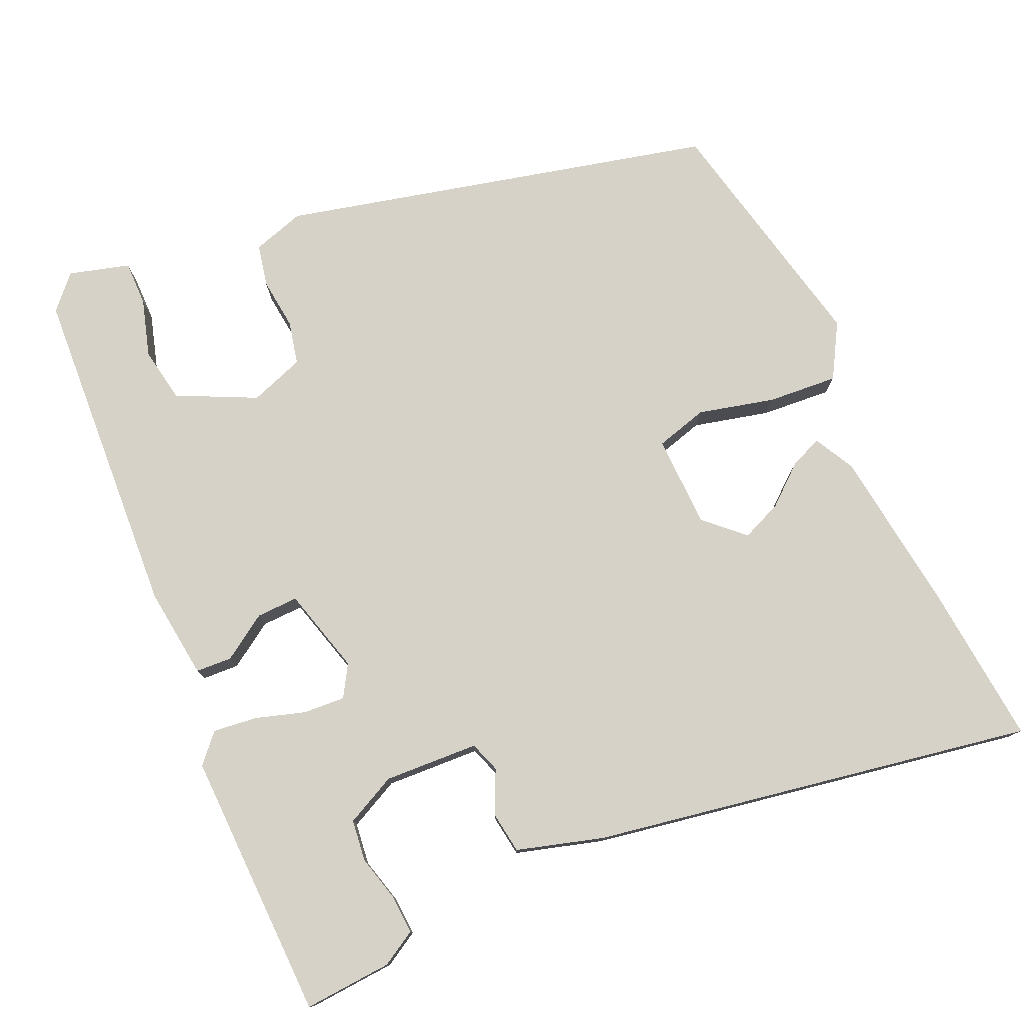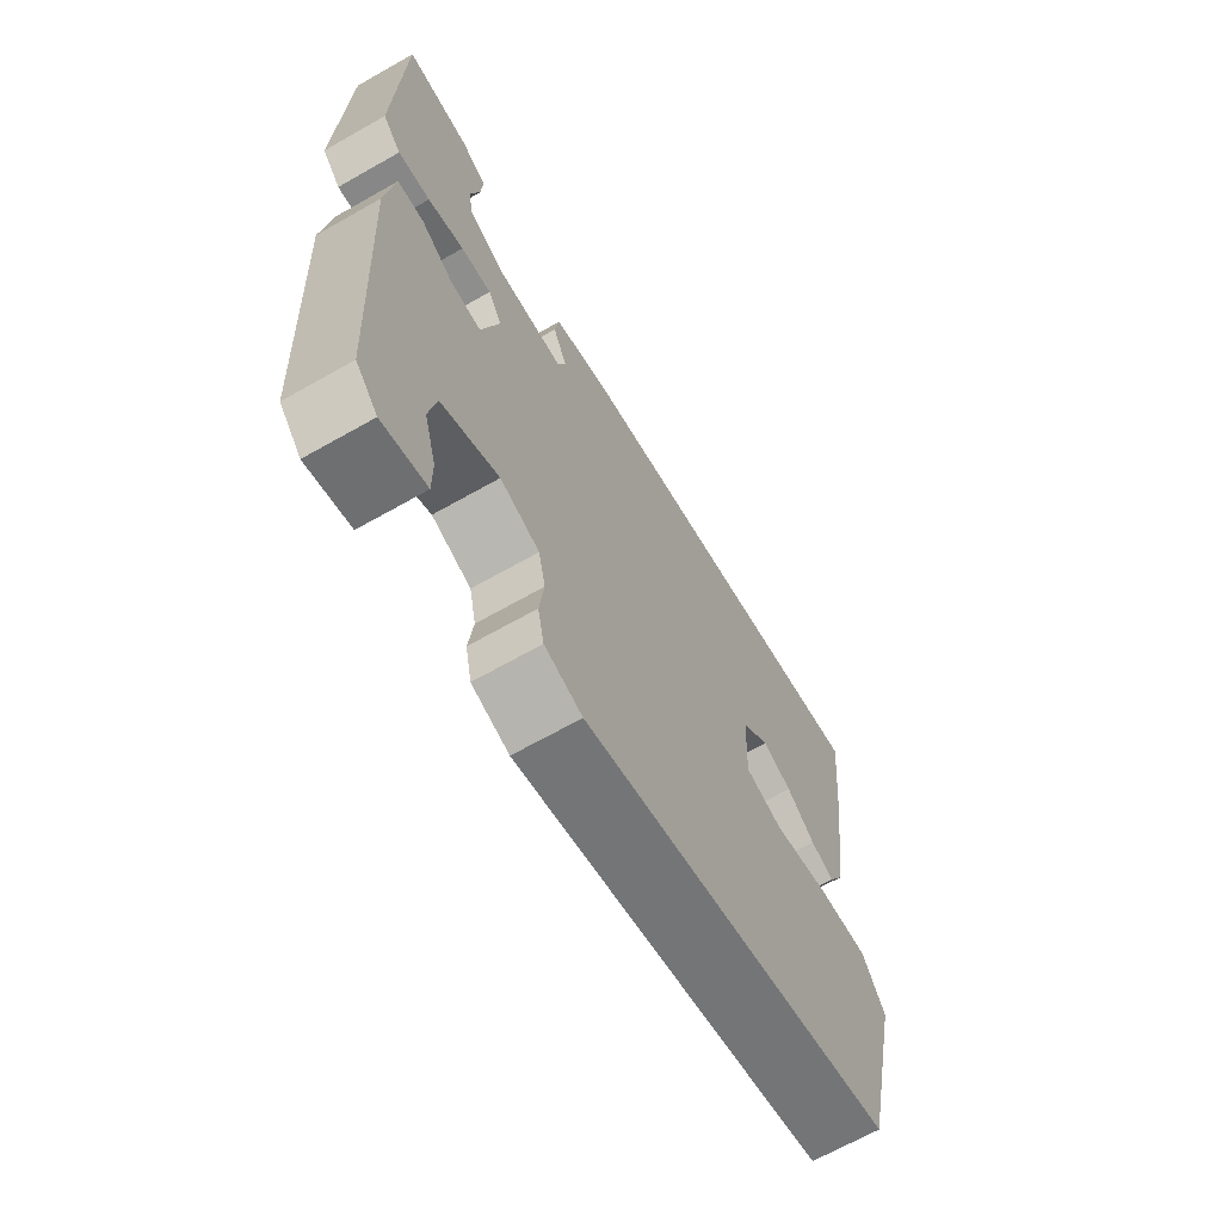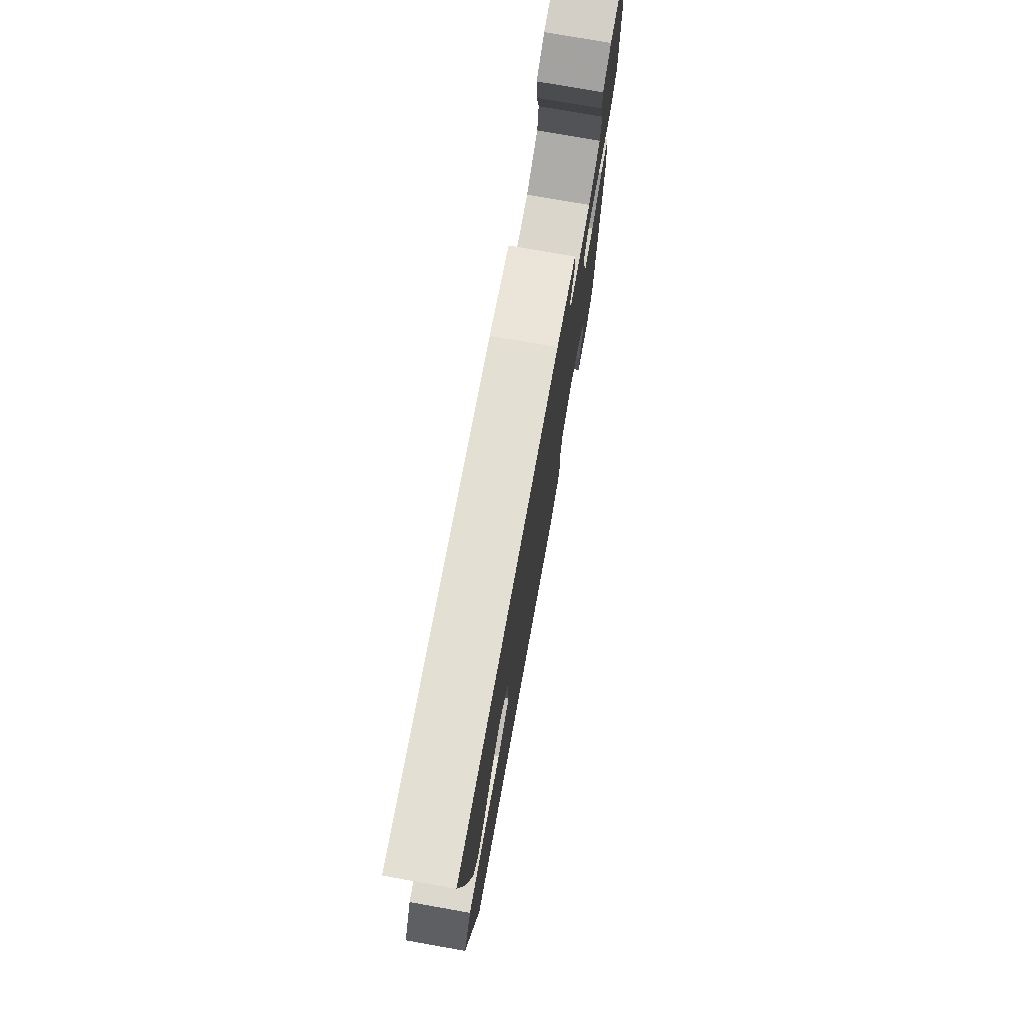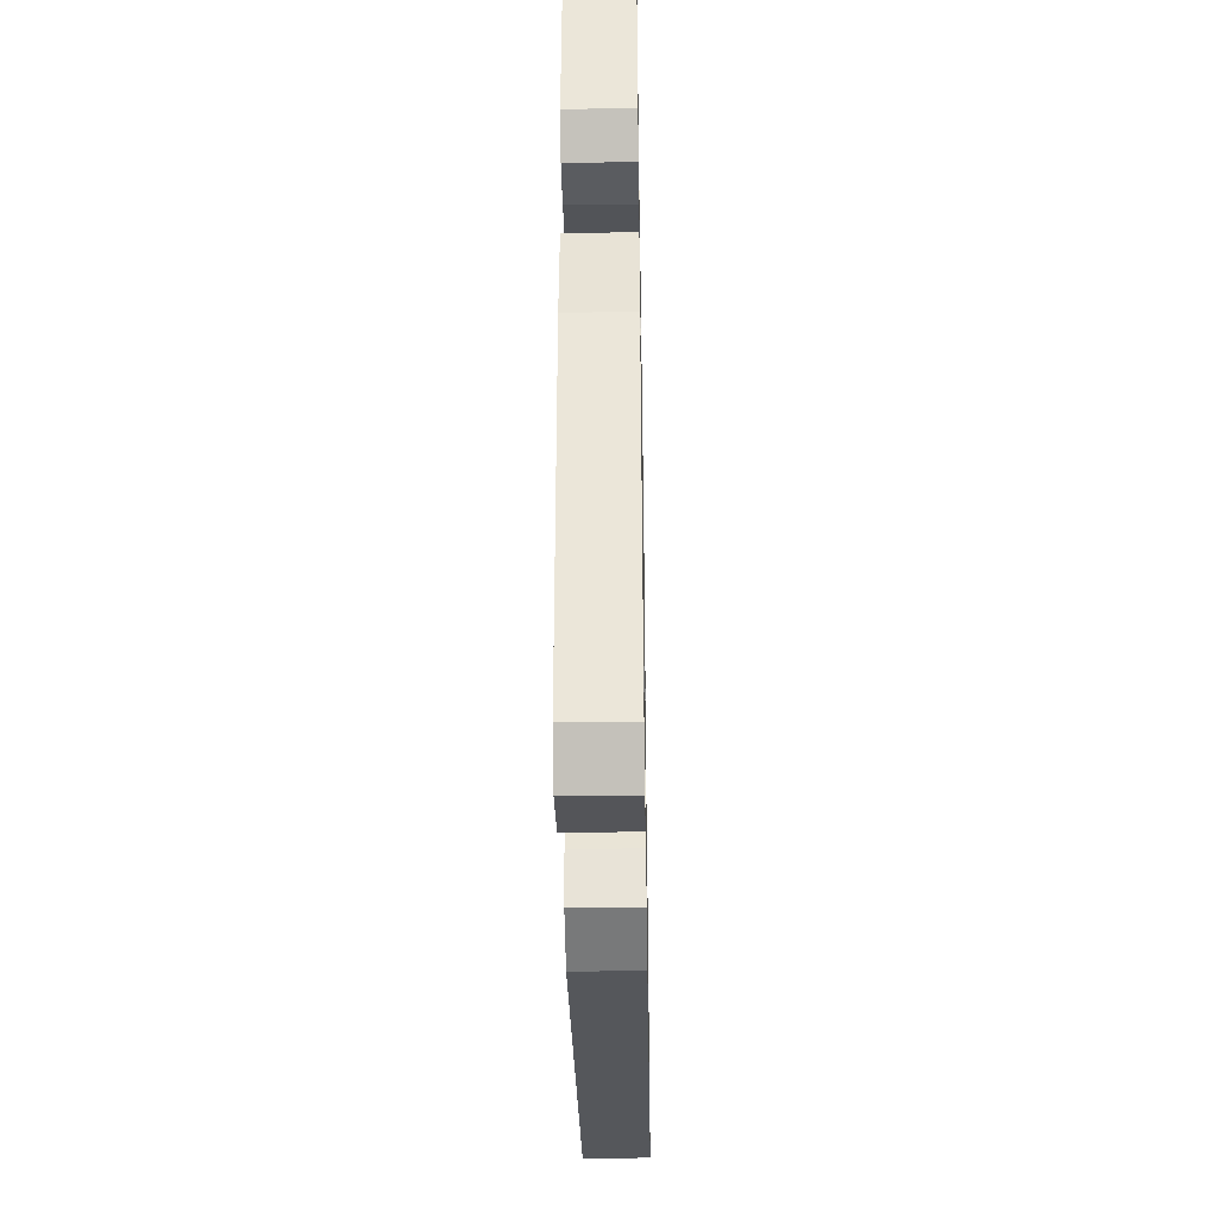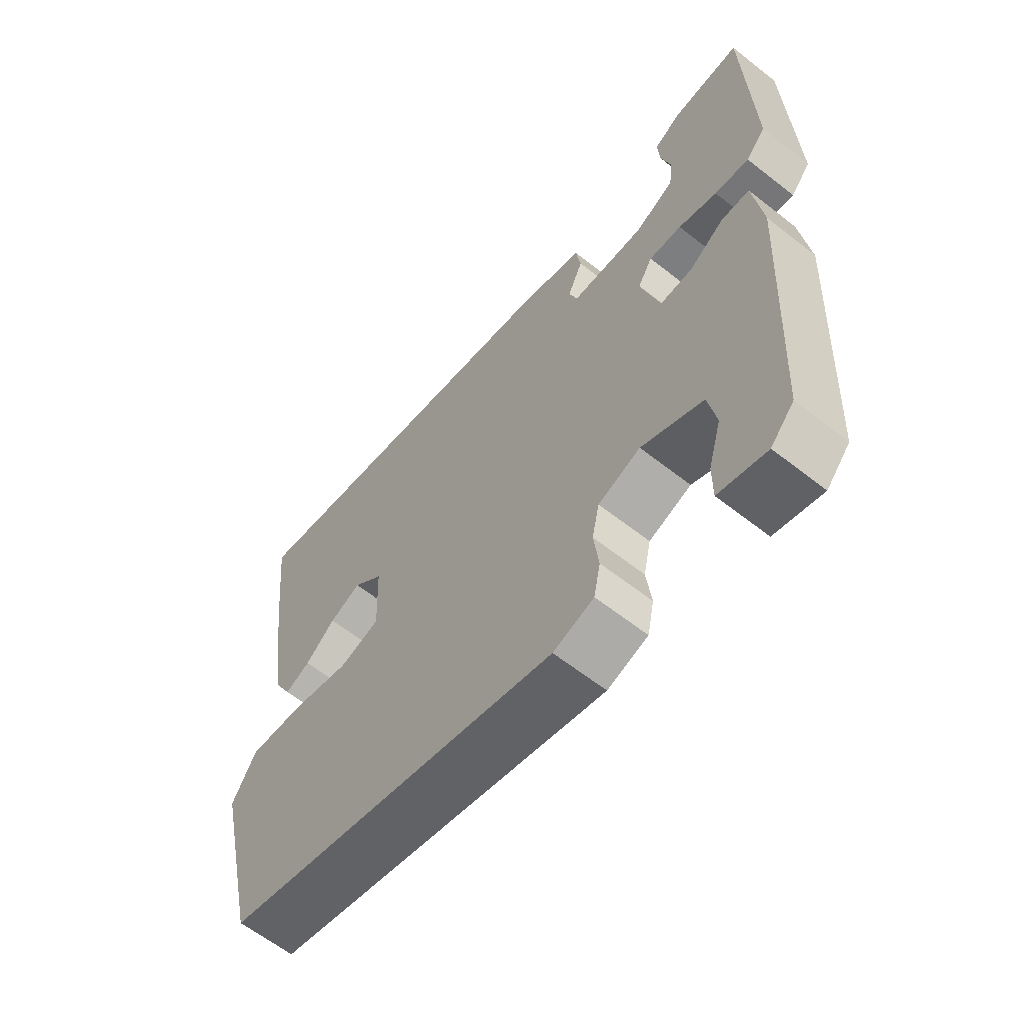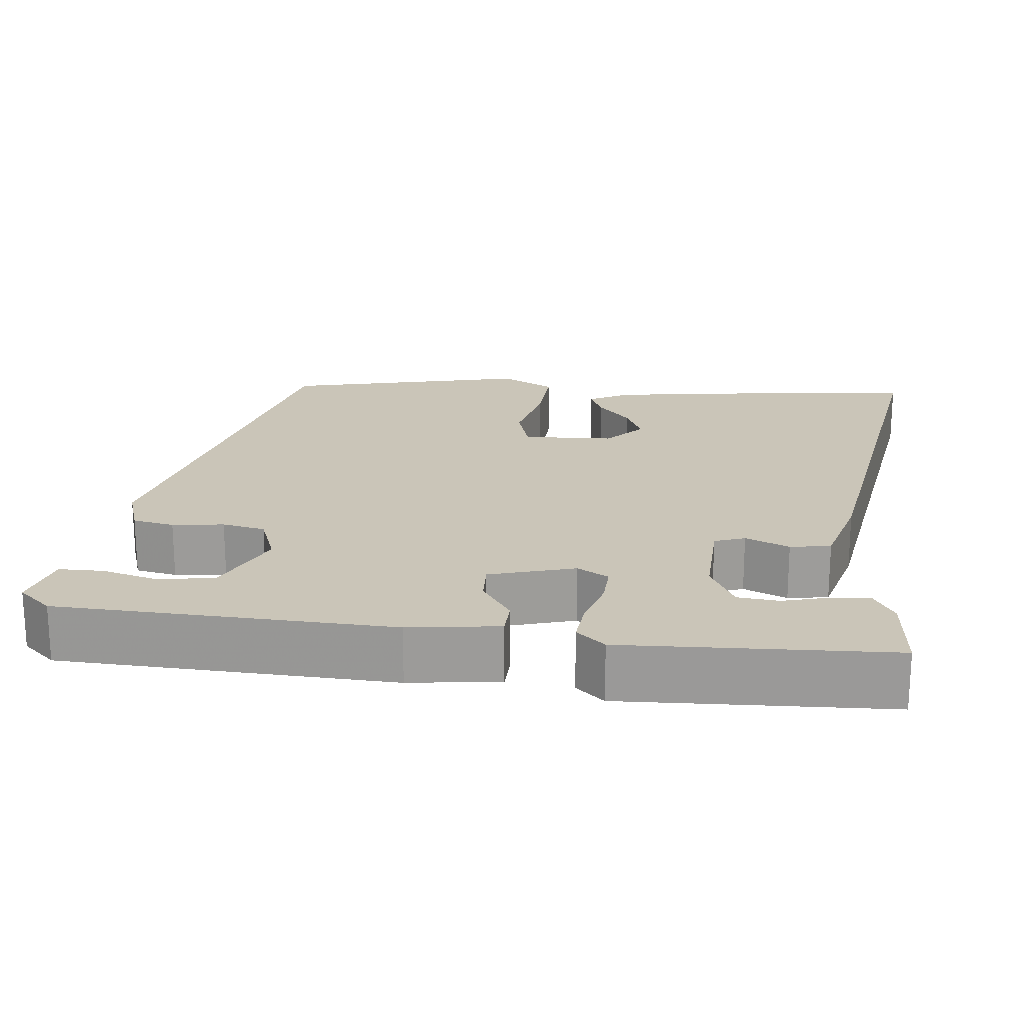
<metadata>
{"format":"obj","ext":"obj","renderer":"f3d","projection":"perspective","resolution":1024,"background":"white","views":[{"elev":77.8,"azim":-23.6,"up":"+Y"},{"elev":-67.5,"azim":-60.4,"up":"+Z"},{"elev":76.2,"azim":100.0,"up":"+Z"},{"elev":-40.1,"azim":-89.0,"up":"+Z"},{"elev":-62.1,"azim":-128.6,"up":"+Z"},{"elev":20.3,"azim":-84.4,"up":"+Y"}]}
</metadata>
<code>
v 0.453 0.07 -0.371
v -0.097 0.07 -0.499
v -0.163 0.07 -0.478
v -0.174 0.07 -0.425
v -0.166 0.07 -0.359
v -0.178 0.07 -0.304
v -0.247 0.07 -0.279
v -0.347 0.07 -0.326
v -0.36 0.07 -0.396
v -0.339 0.07 -0.469
v -0.339 0.07 -0.526
v -0.416 0.07 -0.547
v -0.454 0.07 -0.505
v -0.476 0.07 -0.079
v -0.461 0.07 0.037
v -0.415 0.07 0.039
v -0.358 0.07 0.001
v -0.305 0.07 -0.001
v -0.274 0.07 0.108
v -0.298 0.07 0.148
v -0.351 0.07 0.145
v -0.414 0.07 0.126
v -0.47 0.07 0.12
v -0.502 0.07 0.156
v -0.491 0.07 0.498
v -0.379 0.07 0.489
v -0.335 0.07 0.463
v -0.338 0.07 0.414
v -0.354 0.07 0.355
v -0.348 0.07 0.302
v -0.284 0.07 0.27
v -0.164 0.07 0.275
v -0.15 0.07 0.314
v -0.175 0.07 0.37
v -0.167 0.07 0.422
v -0.057 0.07 0.453
v 0.505 0.07 0.546
v 0.484 0.07 0.344
v 0.455 0.07 0.133
v 0.427 0.07 0.081
v 0.386 0.07 0.099
v 0.337 0.07 0.141
v 0.286 0.07 0.163
v 0.237 0.07 0.118
v 0.233 0.07 0.001
v 0.299 0.07 -0.018
v 0.396 0.07 0.005
v 0.485 0.07 0.011
v 0.524 0.07 -0.058
v 0.453 0 -0.371
v -0.097 0 -0.499
v -0.163 0 -0.478
v -0.174 0 -0.425
v -0.166 0 -0.359
v -0.178 0 -0.304
v -0.247 0 -0.279
v -0.347 0 -0.326
v -0.36 0 -0.396
v -0.339 0 -0.469
v -0.339 0 -0.526
v -0.416 0 -0.547
v -0.454 0 -0.505
v -0.476 0 -0.079
v -0.461 0 0.037
v -0.415 0 0.039
v -0.358 0 0.001
v -0.305 0 -0.001
v -0.274 0 0.108
v -0.298 0 0.148
v -0.351 0 0.145
v -0.414 0 0.126
v -0.47 0 0.12
v -0.502 0 0.156
v -0.491 0 0.498
v -0.379 0 0.489
v -0.335 0 0.463
v -0.338 0 0.414
v -0.354 0 0.355
v -0.348 0 0.302
v -0.284 0 0.27
v -0.164 0 0.275
v -0.15 0 0.314
v -0.175 0 0.37
v -0.167 0 0.422
v -0.057 0 0.453
v 0.505 0 0.546
v 0.484 0 0.344
v 0.455 0 0.133
v 0.427 0 0.081
v 0.386 0 0.099
v 0.337 0 0.141
v 0.286 0 0.163
v 0.237 0 0.118
v 0.233 0 0.001
v 0.299 0 -0.018
v 0.396 0 0.005
v 0.485 0 0.011
v 0.524 0 -0.058
f 3 4 5
f 2 3 5
f 1 2 5
f 49 1 5
f 48 49 5
f 47 48 5
f 46 47 5
f 45 46 5 6
f 44 45 6 7
f 43 44 7 8
f 40 41 42
f 39 40 42
f 38 39 42
f 37 38 42
f 37 42 43
f 36 37 43
f 35 36 43
f 34 35 43
f 33 34 43
f 32 33 43 8
f 27 28 29
f 26 27 29
f 25 26 29
f 24 25 29
f 23 24 29
f 23 29 30
f 22 23 30
f 21 22 30
f 20 21 30 31
f 15 16 17
f 14 15 17
f 13 14 17
f 12 13 17
f 12 17 18
f 9 10 11 12
f 12 18 19
f 9 12 19
f 8 9 19
f 19 20 31 32
f 8 19 32
f 54 53 52
f 54 52 51
f 54 51 50
f 54 50 98
f 54 98 97
f 54 97 96
f 54 96 95
f 55 54 95 94
f 56 55 94 93
f 57 56 93 92
f 91 90 89
f 91 89 88
f 91 88 87
f 91 87 86
f 92 91 86
f 92 86 85
f 92 85 84
f 92 84 83
f 92 83 82
f 57 92 82 81
f 78 77 76
f 78 76 75
f 78 75 74
f 78 74 73
f 78 73 72
f 79 78 72
f 79 72 71
f 79 71 70
f 80 79 70 69
f 66 65 64
f 66 64 63
f 66 63 62
f 66 62 61
f 67 66 61
f 61 60 59 58
f 68 67 61
f 68 61 58
f 68 58 57
f 81 80 69 68
f 81 68 57
f 1 50 51 2
f 2 51 52 3
f 3 52 53 4
f 4 53 54 5
f 5 54 55 6
f 6 55 56 7
f 7 56 57 8
f 8 57 58 9
f 9 58 59 10
f 10 59 60 11
f 11 60 61 12
f 12 61 62 13
f 13 62 63 14
f 14 63 64 15
f 15 64 65 16
f 16 65 66 17
f 17 66 67 18
f 18 67 68 19
f 19 68 69 20
f 20 69 70 21
f 21 70 71 22
f 22 71 72 23
f 23 72 73 24
f 24 73 74 25
f 25 74 75 26
f 26 75 76 27
f 27 76 77 28
f 28 77 78 29
f 29 78 79 30
f 30 79 80 31
f 31 80 81 32
f 32 81 82 33
f 33 82 83 34
f 34 83 84 35
f 35 84 85 36
f 36 85 86 37
f 37 86 87 38
f 38 87 88 39
f 39 88 89 40
f 40 89 90 41
f 41 90 91 42
f 42 91 92 43
f 43 92 93 44
f 44 93 94 45
f 45 94 95 46
f 46 95 96 47
f 47 96 97 48
f 48 97 98 49
f 49 98 50 1

</code>
